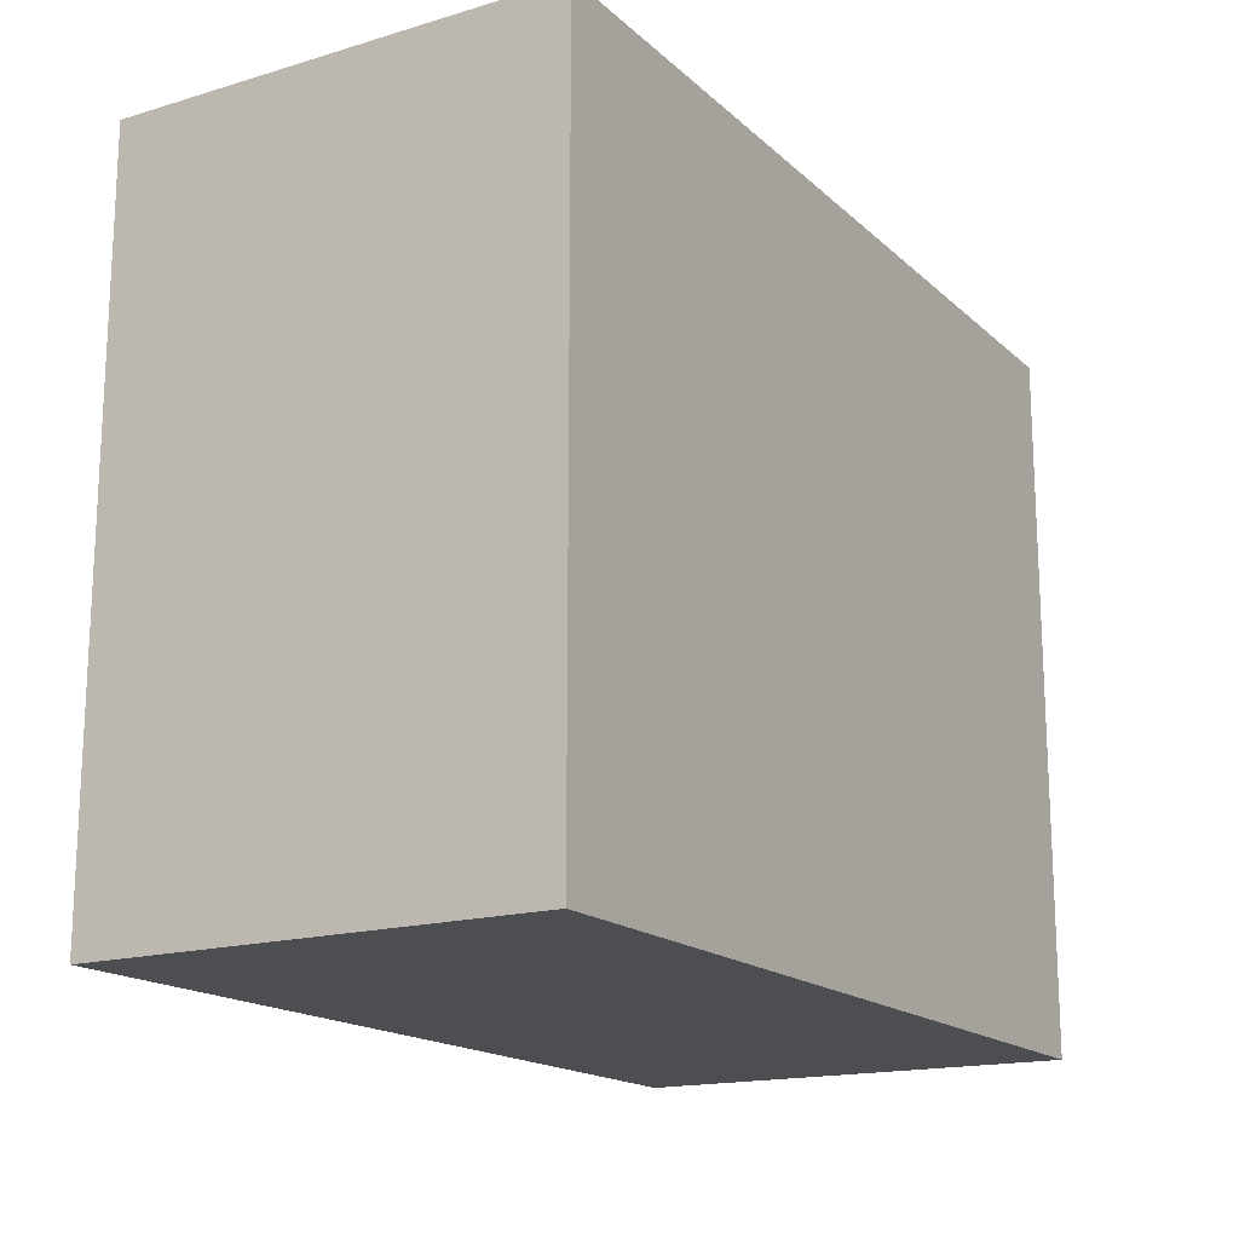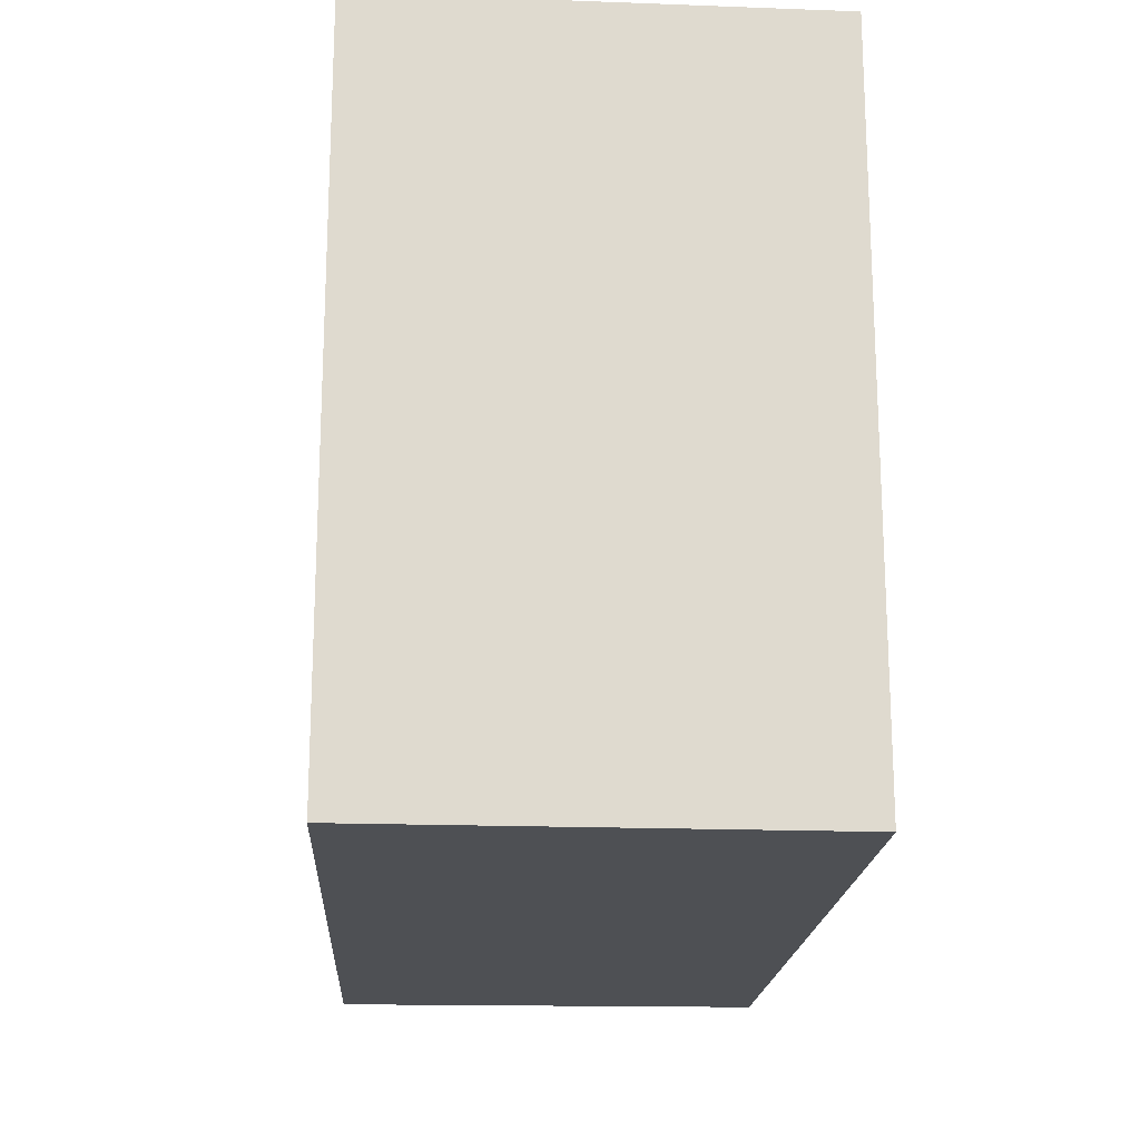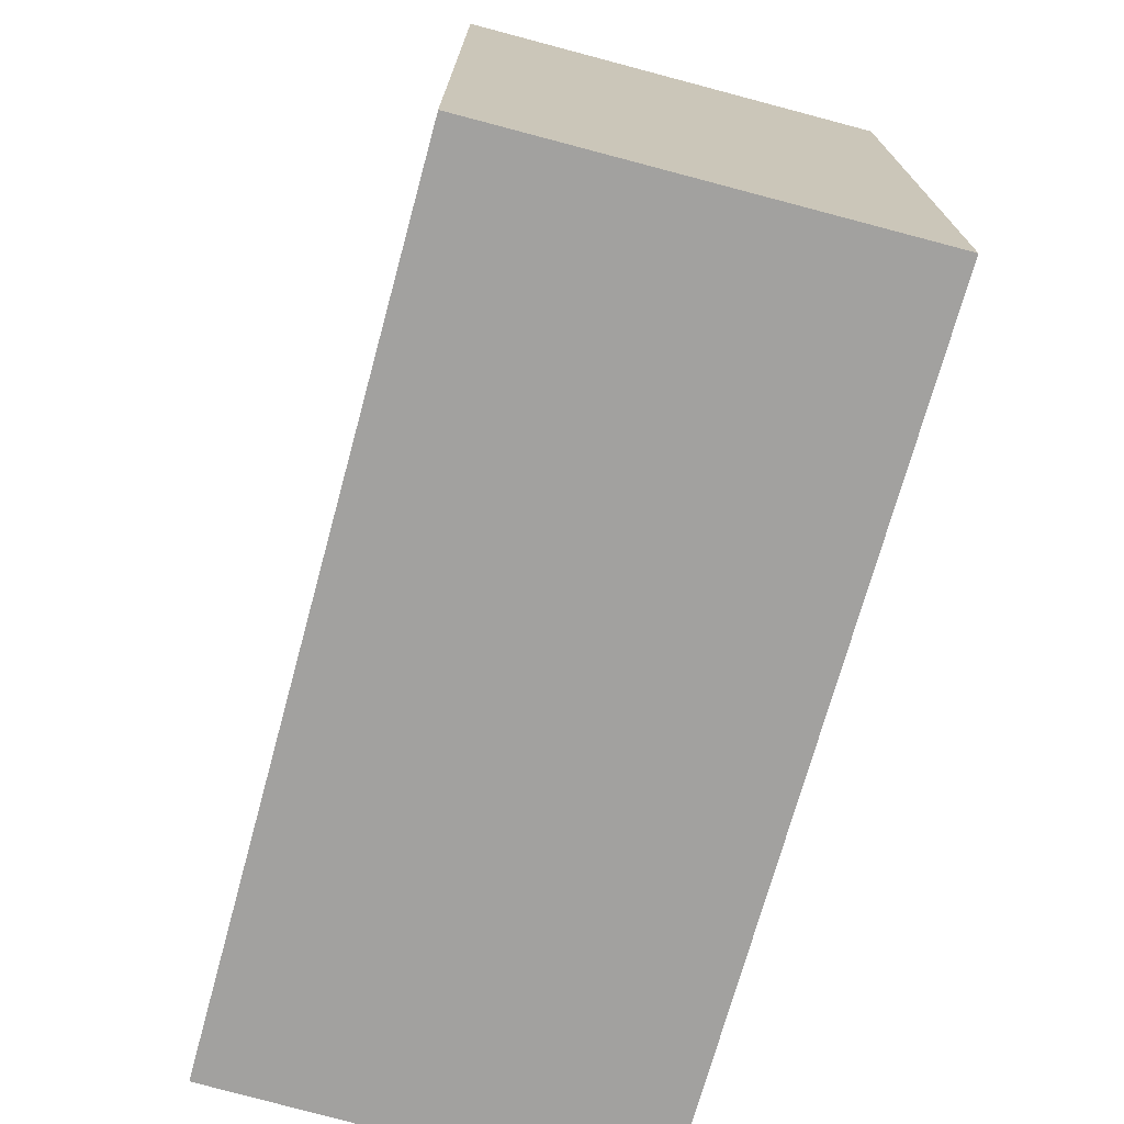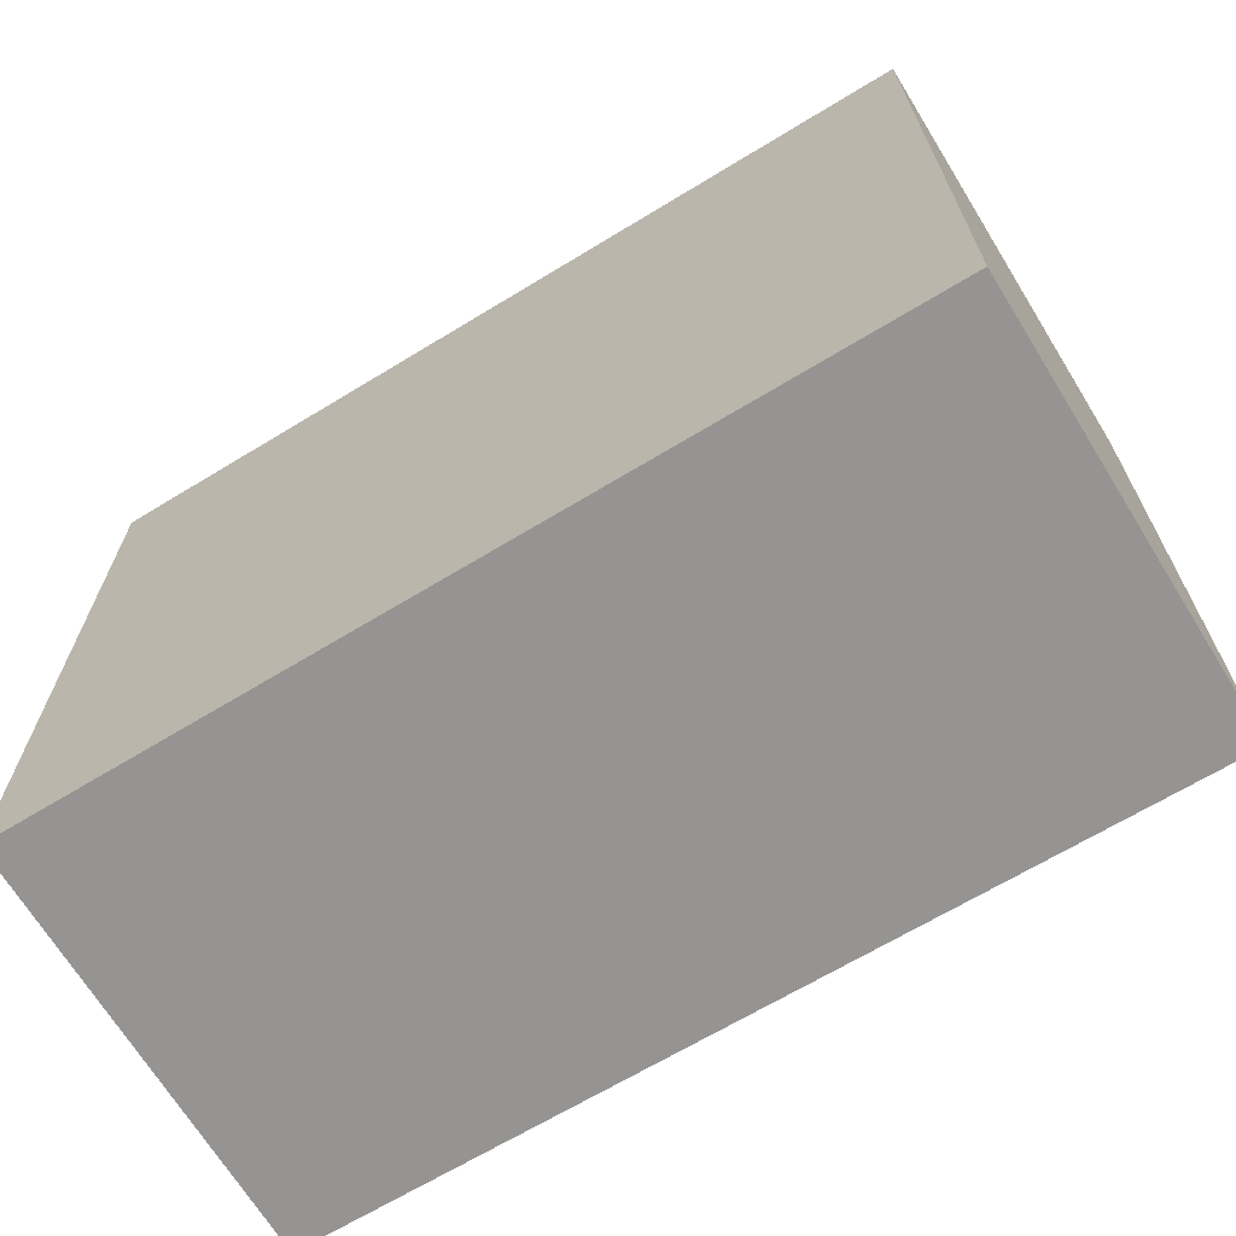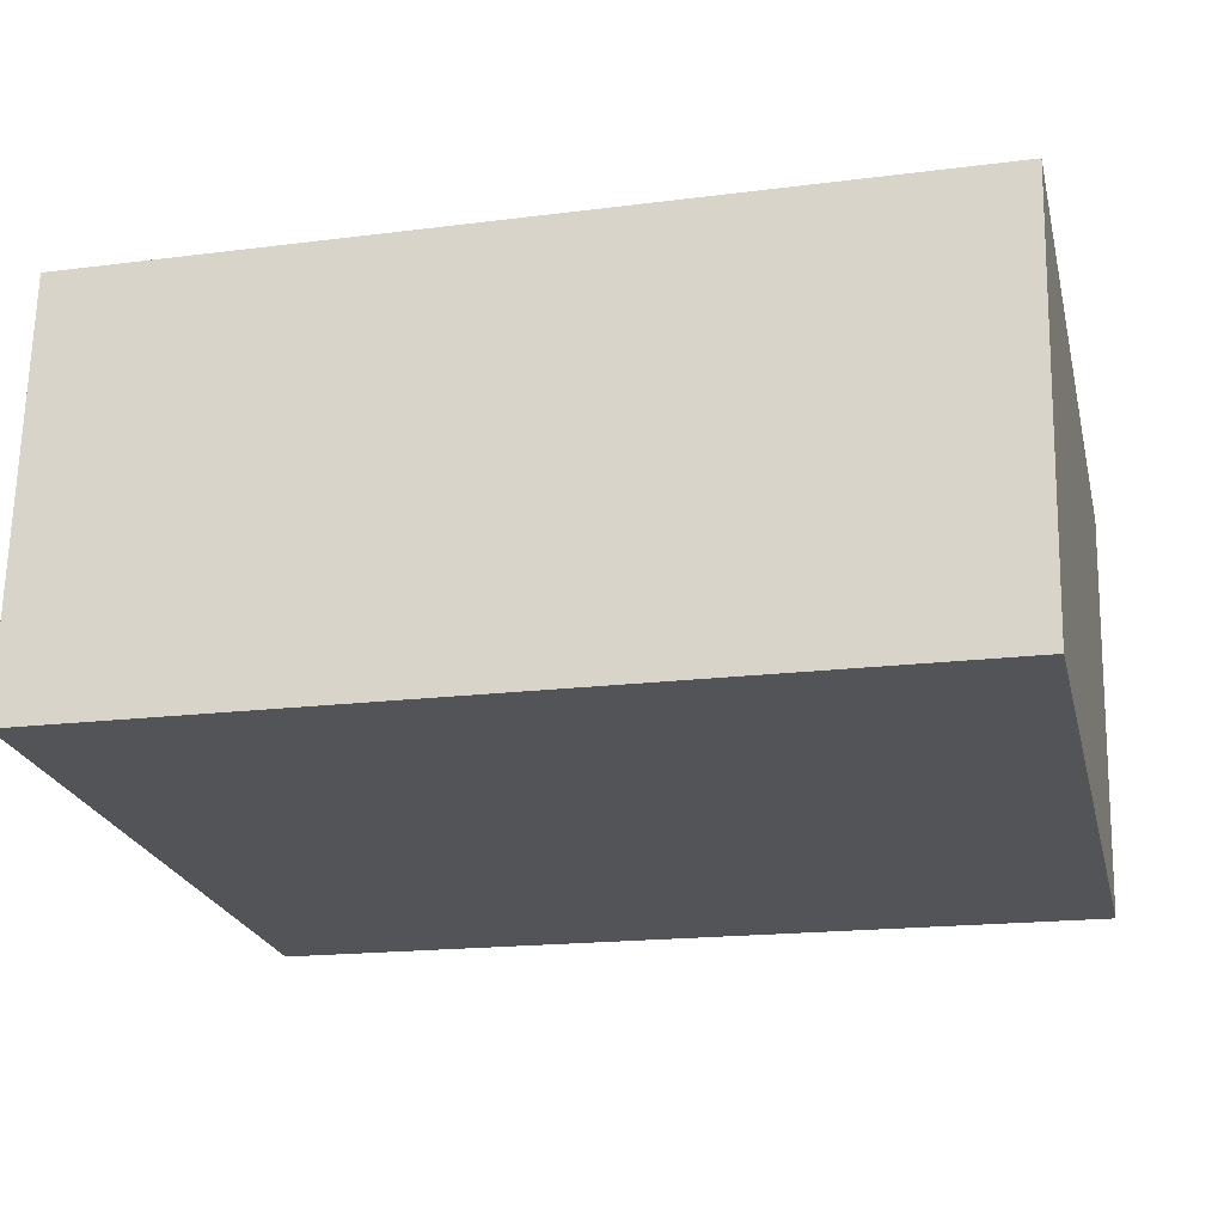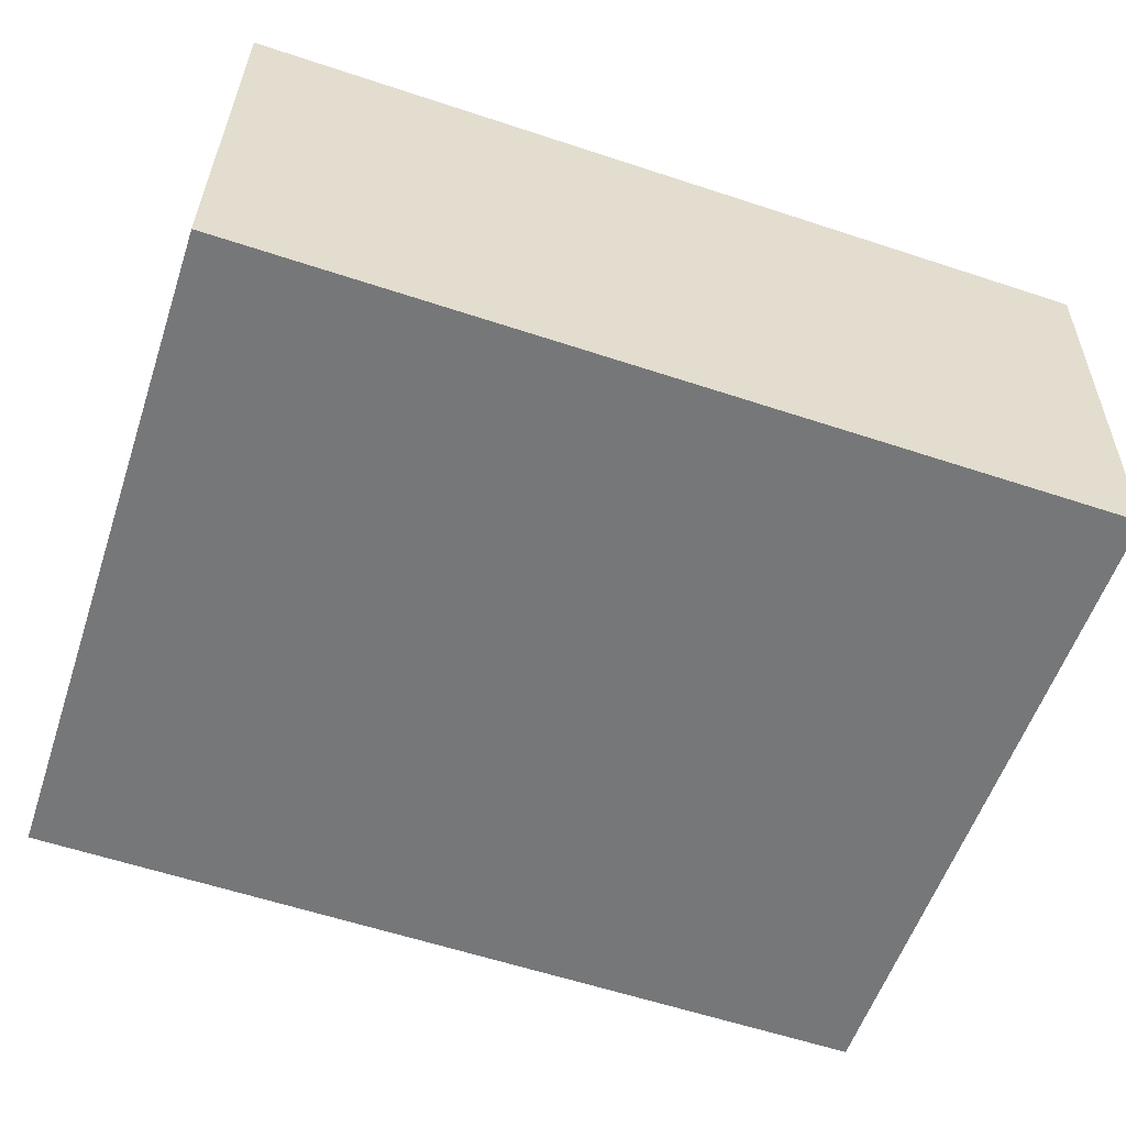
<metadata>
{"format":"obj","ext":"obj","renderer":"f3d","projection":"perspective","resolution":1024,"background":"white","views":[{"elev":-16.8,"azim":-60.7,"up":"+Y"},{"elev":-18.5,"azim":85.5,"up":"+Y"},{"elev":-72.2,"azim":-106.6,"up":"+Y"},{"elev":-67.2,"azim":-149.9,"up":"+Y"},{"elev":-23.8,"azim":-166.4,"up":"+Z"},{"elev":-56.7,"azim":161.5,"up":"+Z"}]}
</metadata>
<code>
v  3.053 2.403 0.067
v  0.047 2.403 -1.505
v  0 2.403 1.471e-16
v  3.064 2.403 -1.438
v  0.047 9.215e-17 -1.505
v  0 0 0
v  3.053 -4.103e-18 0.067
v  3.064 8.805e-17 -1.438
g defaultobject
f 1 2 3
f 2 1 4
f 5 3 2
f 3 5 6
f 6 1 3
f 1 6 7
f 7 4 1
f 4 7 8
f 8 2 4
f 2 8 5
f 5 7 6
f 7 5 8

</code>
